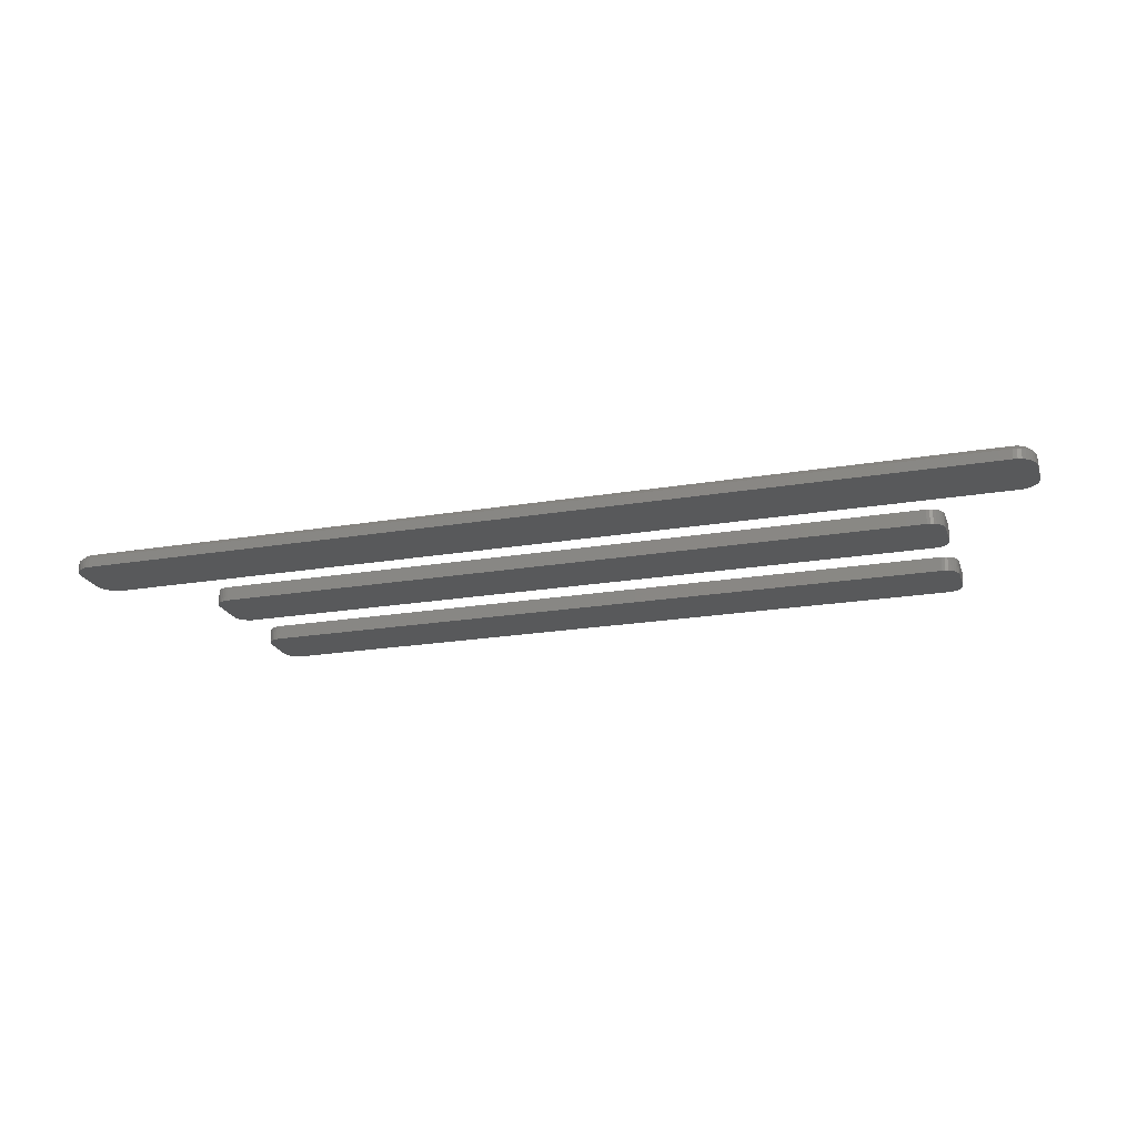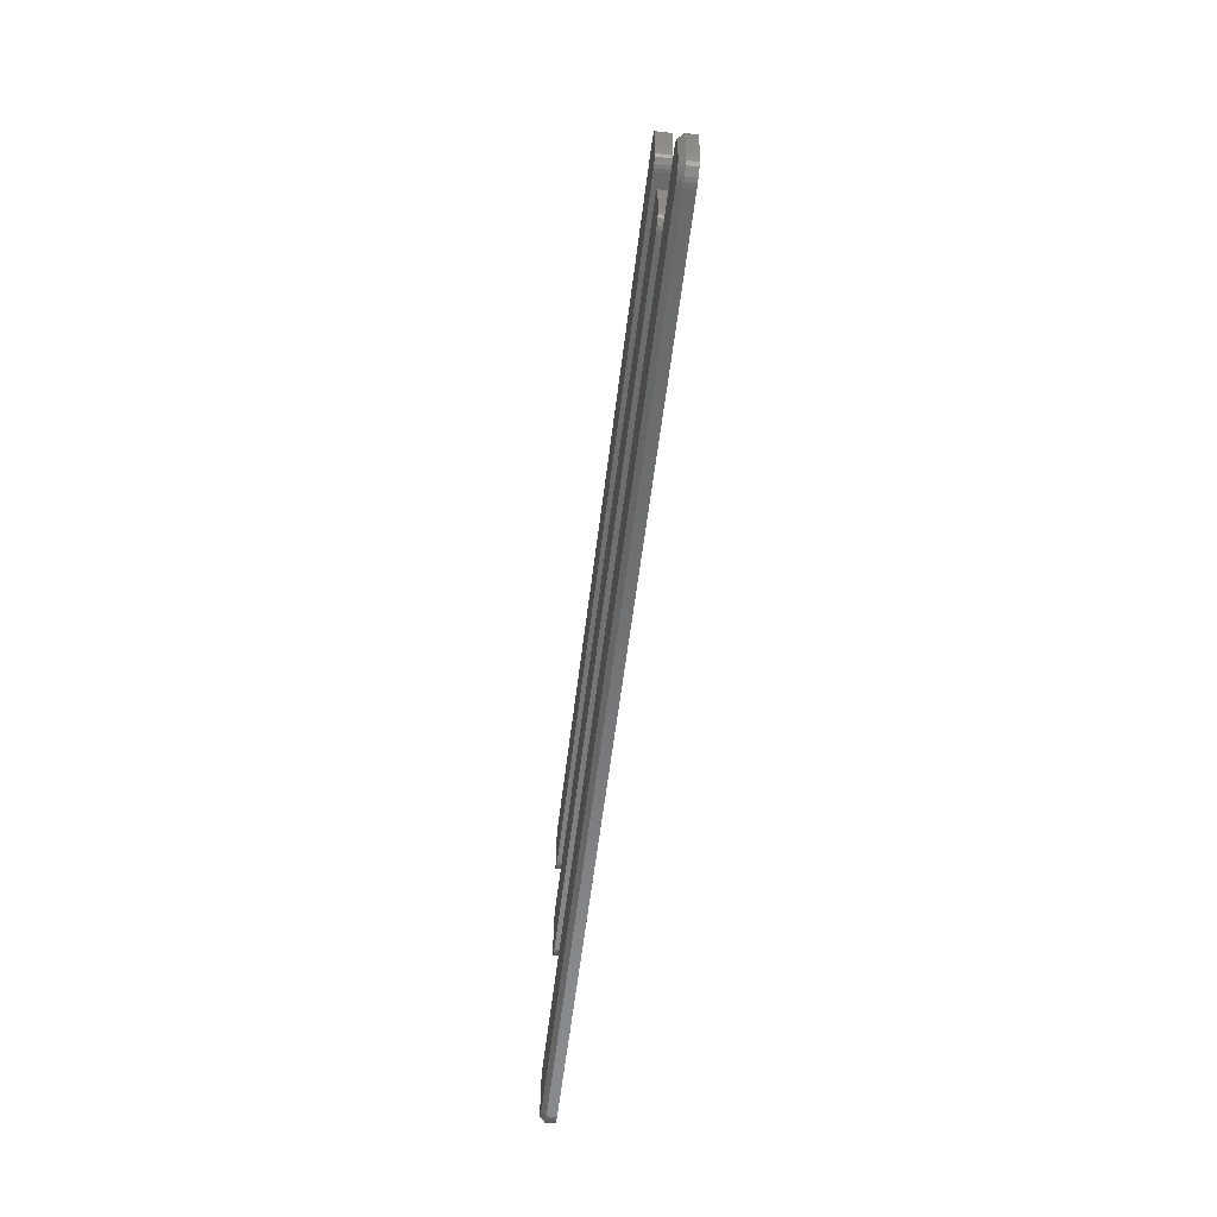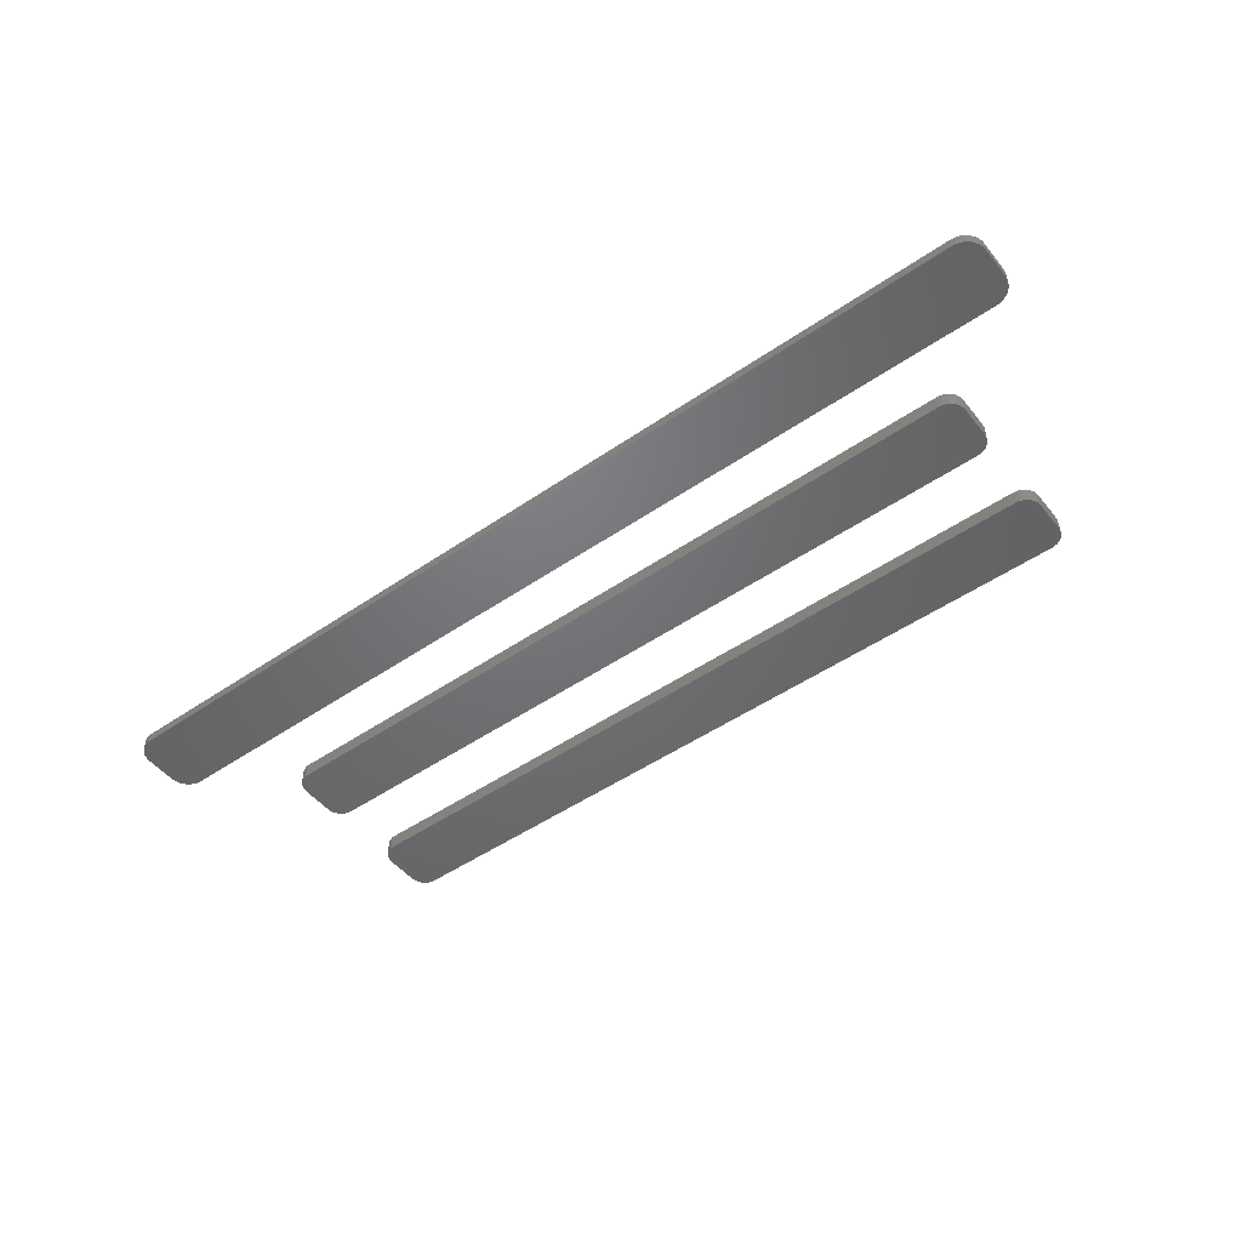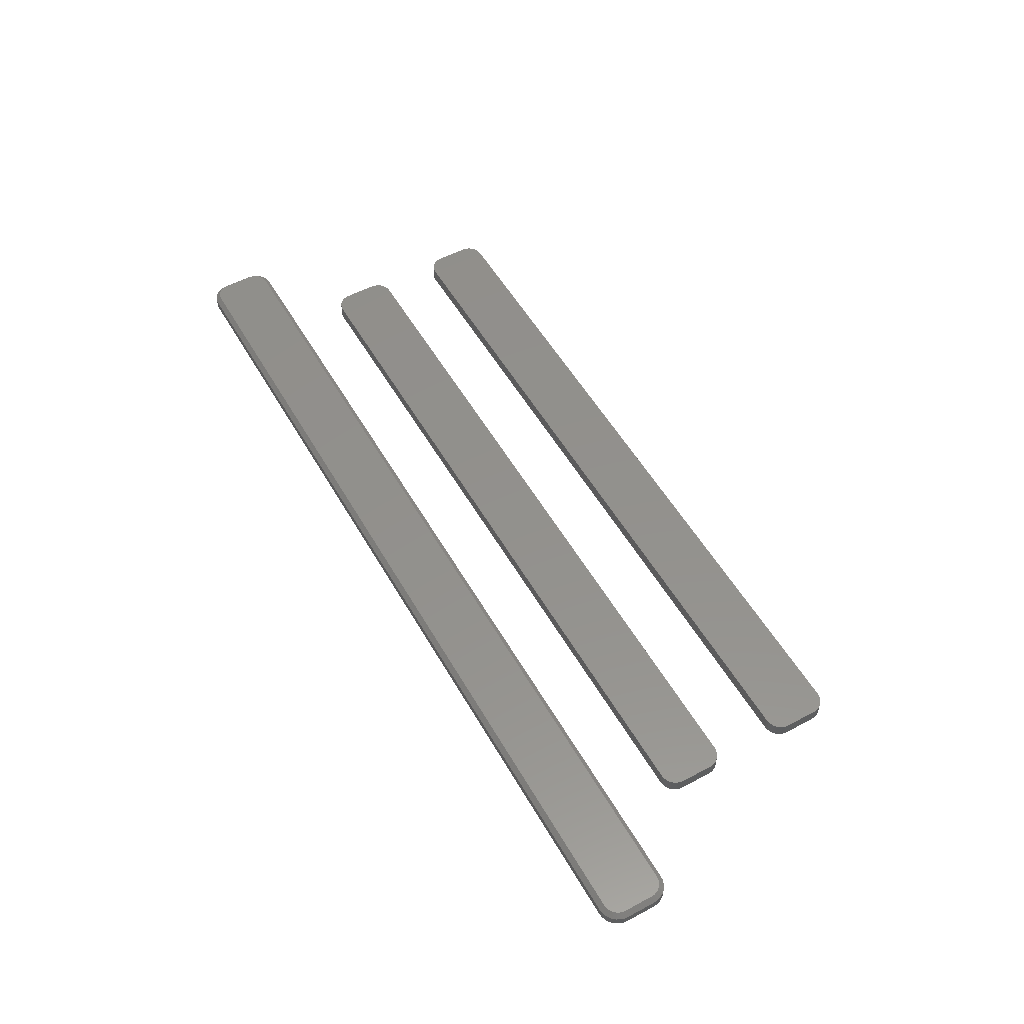
<metadata>
{"format":"stl","ext":"stl","renderer":"f3d","projection":"perspective","resolution":1024,"background":"white","views":[{"elev":-21.2,"azim":16.7,"up":"+Z"},{"elev":-57.5,"azim":83.1,"up":"+Y"},{"elev":-49.4,"azim":37.2,"up":"+Z"},{"elev":54.3,"azim":60.5,"up":"+Z"}]}
</metadata>
<code>
# stl→obj: 272 verts, 532 faces
v 0.6079 0.05551 0.01562
v 0.7184 0.0477 0.02344
v 0.7184 0.05551 0.01562
v -0.7184 0.0477 0.02344
v 0.007895 0.05551 0.01562
v -0.5921 0.05551 0.01562
v -0.7184 0.05551 0.01562
v -0.5921 -0.05502 0.01562
v -0.7184 -0.0472 0.02344
v -0.7184 -0.05502 0.01562
v 0.7184 -0.0472 0.02344
v 0.007895 -0.05502 0.01562
v 0.6079 -0.05502 0.01562
v 0.7184 -0.05502 0.01562
v 0.7275 0.04589 0.02344
v -0.7316 0.04369 0.02344
v 0.7316 0.04369 0.02344
v -0.7352 0.04074 0.02344
v 0.7352 0.04074 0.02344
v -0.7382 0.03713 0.02344
v 0.7382 0.03713 0.02344
v -0.7404 0.03303 0.02344
v 0.7404 0.03303 0.02344
v -0.7417 0.02857 0.02344
v 0.7417 0.02857 0.02344
v 0.7417 -0.02807 0.02344
v -0.7404 -0.03253 0.02344
v 0.7404 -0.03253 0.02344
v -0.7382 -0.03664 0.02344
v 0.7382 -0.03664 0.02344
v -0.7352 -0.04024 0.02344
v 0.7352 -0.04024 0.02344
v -0.7316 -0.0432 0.02344
v 0.7316 -0.0432 0.02344
v -0.7275 -0.04539 0.02344
v -0.7275 0.04589 0.02344
v 0.7231 0.04724 0.02344
v -0.7231 0.04724 0.02344
v 0.7275 -0.04539 0.02344
v -0.7231 -0.04675 0.02344
v 0.7231 -0.04675 0.02344
v 0.7422 0.02393 0.02344
v -0.7422 0.02393 0.02344
v 0.7422 -0.02344 0.02344
v -0.7422 -0.02344 0.02344
v -0.7417 -0.02807 0.02344
v -0.75 0.02393 0.01562
v -0.75 0.02393 0
v -0.75 -0.02344 0.01562
v -0.75 -0.02344 0
v -0.7494 0.03009 0
v -0.7494 0.03009 0.01562
v -0.7476 0.03602 0
v -0.7476 0.03602 0.01562
v -0.7447 0.04148 0
v -0.7447 0.04148 0.01562
v -0.7408 0.04626 0
v -0.7408 0.04626 0.01562
v -0.736 0.05019 0
v -0.736 0.05019 0.01562
v -0.7305 0.05311 0
v -0.7305 0.05311 0.01562
v -0.7246 0.0549 0
v -0.7246 0.0549 0.01562
v -0.7184 0.05551 0
v -0.5921 0.05551 0
v 0.007895 0.05551 0
v 0.6079 0.05551 0
v 0.7184 0.05551 0
v 0.7246 0.0549 0
v 0.7246 0.0549 0.01562
v 0.7305 0.05311 0
v 0.7305 0.05311 0.01562
v 0.736 0.05019 0
v 0.736 0.05019 0.01562
v 0.7408 0.04626 0
v 0.7408 0.04626 0.01562
v 0.7447 0.04148 0
v 0.7447 0.04148 0.01562
v 0.7476 0.03602 0
v 0.7476 0.03602 0.01562
v 0.7494 0.03009 0
v 0.7494 0.03009 0.01562
v 0.75 0.02393 0
v 0.75 0.02393 0.01562
v 0.75 -0.02344 0.01562
v 0.75 -0.02344 0
v 0.7494 -0.0296 0
v 0.7494 -0.0296 0.01562
v 0.7476 -0.03552 0
v 0.7476 -0.03552 0.01562
v 0.7447 -0.04098 0
v 0.7447 -0.04098 0.01562
v 0.7408 -0.04577 0
v 0.7408 -0.04577 0.01562
v 0.736 -0.04969 0
v 0.736 -0.04969 0.01562
v 0.7305 -0.05261 0
v 0.7305 -0.05261 0.01562
v 0.7246 -0.05441 0
v 0.7246 -0.05441 0.01562
v 0.7184 -0.05502 0
v 0.6079 -0.05502 0
v 0.007895 -0.05502 0
v -0.5921 -0.05502 0
v -0.7184 -0.05502 0
v -0.7246 -0.05441 0
v -0.7246 -0.05441 0.01562
v -0.7305 -0.05261 0
v -0.7305 -0.05261 0.01562
v -0.736 -0.04969 0
v -0.736 -0.04969 0.01562
v -0.7408 -0.04577 0
v -0.7408 -0.04577 0.01562
v -0.7447 -0.04098 0
v -0.7447 -0.04098 0.01562
v -0.7476 -0.03552 0
v -0.7476 -0.03552 0.01562
v -0.7494 -0.0296 0
v -0.7494 -0.0296 0.01562
v 0.5859 0.2459 0.02344
v -0.5903 0.2436 0.02344
v 0.5903 0.2436 0.02344
v -0.5941 0.2404 0.02344
v 0.5941 0.2404 0.02344
v -0.5973 0.2366 0.02344
v 0.5973 0.2366 0.02344
v -0.5996 0.2322 0.02344
v 0.5996 0.2322 0.02344
v -0.6011 0.2275 0.02344
v 0.6011 0.2275 0.02344
v 0.6011 0.1669 0.02344
v -0.5996 0.1622 0.02344
v 0.5996 0.1622 0.02344
v -0.5973 0.1578 0.02344
v 0.5973 0.1578 0.02344
v -0.5941 0.154 0.02344
v 0.5941 0.154 0.02344
v -0.5903 0.1508 0.02344
v 0.5903 0.1508 0.02344
v -0.5859 0.1485 0.02344
v -0.5859 0.2459 0.02344
v 0.5812 0.2474 0.02344
v 0.5762 0.2479 0.02344
v 0.006332 0.2479 0.02344
v -0.5762 0.2479 0.02344
v -0.5812 0.2474 0.02344
v 0.5859 0.1485 0.02344
v -0.5812 0.147 0.02344
v -0.5762 0.1465 0.02344
v 0.006332 0.1465 0.02344
v 0.5762 0.1465 0.02344
v 0.5812 0.147 0.02344
v 0.6016 0.2225 0.02344
v -0.6016 0.2225 0.02344
v 0.6016 0.1719 0.02344
v -0.6016 0.1719 0.02344
v -0.6011 0.1669 0.02344
v 0.5903 0.2436 0
v -0.5903 0.2436 0
v 0.5859 0.2459 0
v -0.5941 0.2404 0
v 0.5941 0.2404 0
v -0.5973 0.2366 0
v 0.5973 0.2366 0
v -0.5996 0.2322 0
v 0.5996 0.2322 0
v -0.6011 0.2275 0
v 0.6011 0.2275 0
v 0.5996 0.1622 0
v -0.5996 0.1622 0
v 0.6011 0.1669 0
v -0.5973 0.1578 0
v 0.5973 0.1578 0
v -0.5941 0.154 0
v 0.5941 0.154 0
v -0.5903 0.1508 0
v 0.5903 0.1508 0
v -0.5859 0.1485 0
v -0.5859 0.2459 0
v -0.5812 0.2474 0
v -0.5762 0.2479 0
v 0.006332 0.2479 0
v 0.5762 0.2479 0
v 0.5812 0.2474 0
v 0.5859 0.1485 0
v 0.5812 0.147 0
v 0.5762 0.1465 0
v 0.006332 0.1465 0
v -0.5762 0.1465 0
v -0.5812 0.147 0
v -0.6011 0.1669 0
v -0.6016 0.1719 0
v 0.6016 0.1719 0
v -0.6016 0.2225 0
v 0.6016 0.2225 0
v 0.5859 0.4491 0.02344
v -0.5903 0.4467 0.02344
v 0.5903 0.4467 0.02344
v -0.5941 0.4436 0.02344
v 0.5941 0.4436 0.02344
v -0.5973 0.4397 0.02344
v 0.5973 0.4397 0.02344
v -0.5996 0.4354 0.02344
v 0.5996 0.4354 0.02344
v -0.6011 0.4306 0.02344
v 0.6011 0.4306 0.02344
v 0.6011 0.3701 0.02344
v -0.5996 0.3653 0.02344
v 0.5996 0.3653 0.02344
v -0.5973 0.3609 0.02344
v 0.5973 0.3609 0.02344
v -0.5941 0.3571 0.02344
v 0.5941 0.3571 0.02344
v -0.5903 0.3539 0.02344
v 0.5903 0.3539 0.02344
v -0.5859 0.3516 0.02344
v -0.5859 0.4491 0.02344
v 0.5812 0.4505 0.02344
v 0.5762 0.451 0.02344
v 0.006332 0.451 0.02344
v -0.5762 0.451 0.02344
v -0.5812 0.4505 0.02344
v 0.5859 0.3516 0.02344
v -0.5812 0.3502 0.02344
v -0.5762 0.3497 0.02344
v 0.006332 0.3497 0.02344
v 0.5762 0.3497 0.02344
v 0.5812 0.3502 0.02344
v 0.6016 0.4257 0.02344
v -0.6016 0.4257 0.02344
v 0.6016 0.375 0.02344
v -0.6016 0.375 0.02344
v -0.6011 0.3701 0.02344
v 0.5903 0.4467 0
v -0.5903 0.4467 0
v 0.5859 0.4491 0
v -0.5941 0.4436 0
v 0.5941 0.4436 0
v -0.5973 0.4397 0
v 0.5973 0.4397 0
v -0.5996 0.4354 0
v 0.5996 0.4354 0
v -0.6011 0.4306 0
v 0.6011 0.4306 0
v 0.5996 0.3653 0
v -0.5996 0.3653 0
v 0.6011 0.3701 0
v -0.5973 0.3609 0
v 0.5973 0.3609 0
v -0.5941 0.3571 0
v 0.5941 0.3571 0
v -0.5903 0.3539 0
v 0.5903 0.3539 0
v -0.5859 0.3516 0
v -0.5859 0.4491 0
v -0.5812 0.4505 0
v -0.5762 0.451 0
v 0.006332 0.451 0
v 0.5762 0.451 0
v 0.5812 0.4505 0
v 0.5859 0.3516 0
v 0.5812 0.3502 0
v 0.5762 0.3497 0
v 0.006332 0.3497 0
v -0.5762 0.3497 0
v -0.5812 0.3502 0
v -0.6011 0.3701 0
v -0.6016 0.375 0
v 0.6016 0.375 0
v -0.6016 0.4257 0
v 0.6016 0.4257 0
f 1 2 3
f 4 2 1
f 4 1 5
f 4 5 6
f 4 6 7
f 8 9 10
f 11 9 8
f 11 8 12
f 11 12 13
f 11 13 14
f 15 16 17
f 17 16 18
f 17 18 19
f 19 18 20
f 19 20 21
f 21 20 22
f 21 22 23
f 23 22 24
f 23 24 25
f 26 27 28
f 28 27 29
f 28 29 30
f 30 29 31
f 30 31 32
f 32 31 33
f 32 33 34
f 34 33 35
f 36 16 15
f 36 15 37
f 36 37 2
f 36 2 4
f 36 4 38
f 39 34 35
f 39 35 40
f 39 40 9
f 39 9 11
f 39 11 41
f 25 24 42
f 42 24 43
f 42 43 44
f 44 43 45
f 44 45 26
f 26 45 46
f 26 46 27
f 47 48 49
f 49 48 50
f 48 47 51
f 51 47 52
f 51 52 53
f 53 52 54
f 53 54 55
f 55 54 56
f 55 56 57
f 57 56 58
f 57 58 59
f 59 58 60
f 59 60 61
f 61 60 62
f 61 62 63
f 63 62 64
f 63 64 65
f 65 64 7
f 6 66 7
f 7 66 65
f 5 67 6
f 6 67 66
f 1 68 5
f 5 68 67
f 3 69 1
f 1 69 68
f 69 3 70
f 70 3 71
f 70 71 72
f 72 71 73
f 72 73 74
f 74 73 75
f 74 75 76
f 76 75 77
f 76 77 78
f 78 77 79
f 78 79 80
f 80 79 81
f 80 81 82
f 82 81 83
f 82 83 84
f 84 83 85
f 86 87 85
f 85 87 84
f 87 86 88
f 88 86 89
f 88 89 90
f 90 89 91
f 90 91 92
f 92 91 93
f 92 93 94
f 94 93 95
f 94 95 96
f 96 95 97
f 96 97 98
f 98 97 99
f 98 99 100
f 100 99 101
f 100 101 102
f 102 101 14
f 13 103 14
f 14 103 102
f 12 104 13
f 13 104 103
f 8 105 12
f 12 105 104
f 10 106 8
f 8 106 105
f 106 10 107
f 107 10 108
f 107 108 109
f 109 108 110
f 109 110 111
f 111 110 112
f 111 112 113
f 113 112 114
f 113 114 115
f 115 114 116
f 115 116 117
f 117 116 118
f 117 118 119
f 119 118 120
f 119 120 50
f 50 120 49
f 44 26 86
f 26 89 86
f 14 101 11
f 101 41 11
f 101 99 39
f 41 101 39
f 97 95 34
f 34 99 97
f 39 99 34
f 93 91 28
f 30 93 28
f 30 32 93
f 26 91 89
f 28 91 26
f 32 34 95
f 95 93 32
f 9 40 10
f 40 108 10
f 49 120 45
f 120 46 45
f 120 118 27
f 46 120 27
f 116 114 29
f 29 118 116
f 27 118 29
f 112 110 35
f 33 112 35
f 33 31 112
f 40 110 108
f 35 110 40
f 31 29 114
f 114 112 31
f 43 47 45
f 45 47 49
f 43 24 47
f 24 52 47
f 7 64 4
f 64 38 4
f 64 62 36
f 38 64 36
f 60 58 16
f 16 62 60
f 36 62 16
f 56 54 22
f 20 56 22
f 20 18 56
f 24 54 52
f 22 54 24
f 18 16 58
f 58 56 18
f 2 37 3
f 37 71 3
f 85 83 42
f 83 25 42
f 83 81 23
f 25 83 23
f 79 77 21
f 21 81 79
f 23 81 21
f 75 73 15
f 17 75 15
f 17 19 75
f 37 73 71
f 15 73 37
f 19 21 77
f 77 75 19
f 44 86 42
f 42 86 85
f 74 59 72
f 57 59 74
f 76 57 74
f 55 57 76
f 78 55 76
f 53 55 78
f 80 53 78
f 51 53 80
f 82 51 80
f 90 117 88
f 115 117 90
f 92 115 90
f 113 115 92
f 94 113 92
f 111 113 94
f 96 111 94
f 109 111 96
f 61 63 65
f 61 65 66
f 61 66 67
f 61 67 68
f 61 68 69
f 61 69 70
f 61 70 72
f 61 72 59
f 98 100 102
f 98 102 103
f 98 103 104
f 98 104 105
f 98 105 106
f 98 106 107
f 98 107 109
f 98 109 96
f 117 119 88
f 88 119 50
f 88 50 87
f 87 50 48
f 87 48 84
f 84 48 51
f 84 51 82
f 121 122 123
f 123 122 124
f 123 124 125
f 125 124 126
f 125 126 127
f 127 126 128
f 127 128 129
f 129 128 130
f 129 130 131
f 132 133 134
f 134 133 135
f 134 135 136
f 136 135 137
f 136 137 138
f 138 137 139
f 138 139 140
f 140 139 141
f 142 122 121
f 142 121 143
f 142 143 144
f 142 144 145
f 142 145 146
f 142 146 147
f 148 140 141
f 148 141 149
f 148 149 150
f 148 150 151
f 148 151 152
f 148 152 153
f 131 130 154
f 154 130 155
f 154 155 156
f 156 155 157
f 156 157 132
f 132 157 158
f 132 158 133
f 159 160 161
f 162 160 159
f 163 162 159
f 164 162 163
f 165 164 163
f 166 164 165
f 167 166 165
f 168 166 167
f 169 168 167
f 170 171 172
f 173 171 170
f 174 173 170
f 175 173 174
f 176 175 174
f 177 175 176
f 178 177 176
f 179 177 178
f 180 181 182
f 180 182 183
f 180 183 184
f 180 184 185
f 180 185 161
f 180 161 160
f 186 187 188
f 186 188 189
f 186 189 190
f 186 190 191
f 186 191 179
f 186 179 178
f 171 192 172
f 172 192 193
f 172 193 194
f 194 193 195
f 194 195 196
f 196 195 168
f 196 168 169
f 155 195 157
f 157 195 193
f 195 155 168
f 168 155 130
f 168 130 166
f 166 130 128
f 166 128 164
f 164 128 126
f 164 126 162
f 162 126 124
f 162 124 160
f 160 124 122
f 160 122 180
f 180 122 142
f 180 142 181
f 181 142 147
f 181 147 182
f 182 147 146
f 145 183 146
f 146 183 182
f 144 184 145
f 145 184 183
f 184 144 185
f 185 144 143
f 185 143 161
f 161 143 121
f 161 121 159
f 159 121 123
f 159 123 163
f 163 123 125
f 163 125 165
f 165 125 127
f 165 127 167
f 167 127 129
f 167 129 169
f 169 129 131
f 169 131 196
f 196 131 154
f 156 194 154
f 154 194 196
f 194 156 172
f 172 156 132
f 172 132 170
f 170 132 134
f 170 134 174
f 174 134 136
f 174 136 176
f 176 136 138
f 176 138 178
f 178 138 140
f 178 140 186
f 186 140 148
f 186 148 187
f 187 148 153
f 187 153 188
f 188 153 152
f 151 189 152
f 152 189 188
f 150 190 151
f 151 190 189
f 190 150 191
f 191 150 149
f 191 149 179
f 179 149 141
f 179 141 177
f 177 141 139
f 177 139 175
f 175 139 137
f 175 137 173
f 173 137 135
f 173 135 171
f 171 135 133
f 171 133 192
f 192 133 158
f 192 158 193
f 193 158 157
f 197 198 199
f 199 198 200
f 199 200 201
f 201 200 202
f 201 202 203
f 203 202 204
f 203 204 205
f 205 204 206
f 205 206 207
f 208 209 210
f 210 209 211
f 210 211 212
f 212 211 213
f 212 213 214
f 214 213 215
f 214 215 216
f 216 215 217
f 218 198 197
f 218 197 219
f 218 219 220
f 218 220 221
f 218 221 222
f 218 222 223
f 224 216 217
f 224 217 225
f 224 225 226
f 224 226 227
f 224 227 228
f 224 228 229
f 207 206 230
f 230 206 231
f 230 231 232
f 232 231 233
f 232 233 208
f 208 233 234
f 208 234 209
f 235 236 237
f 238 236 235
f 239 238 235
f 240 238 239
f 241 240 239
f 242 240 241
f 243 242 241
f 244 242 243
f 245 244 243
f 246 247 248
f 249 247 246
f 250 249 246
f 251 249 250
f 252 251 250
f 253 251 252
f 254 253 252
f 255 253 254
f 256 257 258
f 256 258 259
f 256 259 260
f 256 260 261
f 256 261 237
f 256 237 236
f 262 263 264
f 262 264 265
f 262 265 266
f 262 266 267
f 262 267 255
f 262 255 254
f 247 268 248
f 248 268 269
f 248 269 270
f 270 269 271
f 270 271 272
f 272 271 244
f 272 244 245
f 231 271 233
f 233 271 269
f 271 231 244
f 244 231 206
f 244 206 242
f 242 206 204
f 242 204 240
f 240 204 202
f 240 202 238
f 238 202 200
f 238 200 236
f 236 200 198
f 236 198 256
f 256 198 218
f 256 218 257
f 257 218 223
f 257 223 258
f 258 223 222
f 221 259 222
f 222 259 258
f 220 260 221
f 221 260 259
f 260 220 261
f 261 220 219
f 261 219 237
f 237 219 197
f 237 197 235
f 235 197 199
f 235 199 239
f 239 199 201
f 239 201 241
f 241 201 203
f 241 203 243
f 243 203 205
f 243 205 245
f 245 205 207
f 245 207 272
f 272 207 230
f 232 270 230
f 230 270 272
f 270 232 248
f 248 232 208
f 248 208 246
f 246 208 210
f 246 210 250
f 250 210 212
f 250 212 252
f 252 212 214
f 252 214 254
f 254 214 216
f 254 216 262
f 262 216 224
f 262 224 263
f 263 224 229
f 263 229 264
f 264 229 228
f 227 265 228
f 228 265 264
f 226 266 227
f 227 266 265
f 266 226 267
f 267 226 225
f 267 225 255
f 255 225 217
f 255 217 253
f 253 217 215
f 253 215 251
f 251 215 213
f 251 213 249
f 249 213 211
f 249 211 247
f 247 211 209
f 247 209 268
f 268 209 234
f 268 234 269
f 269 234 233

</code>
